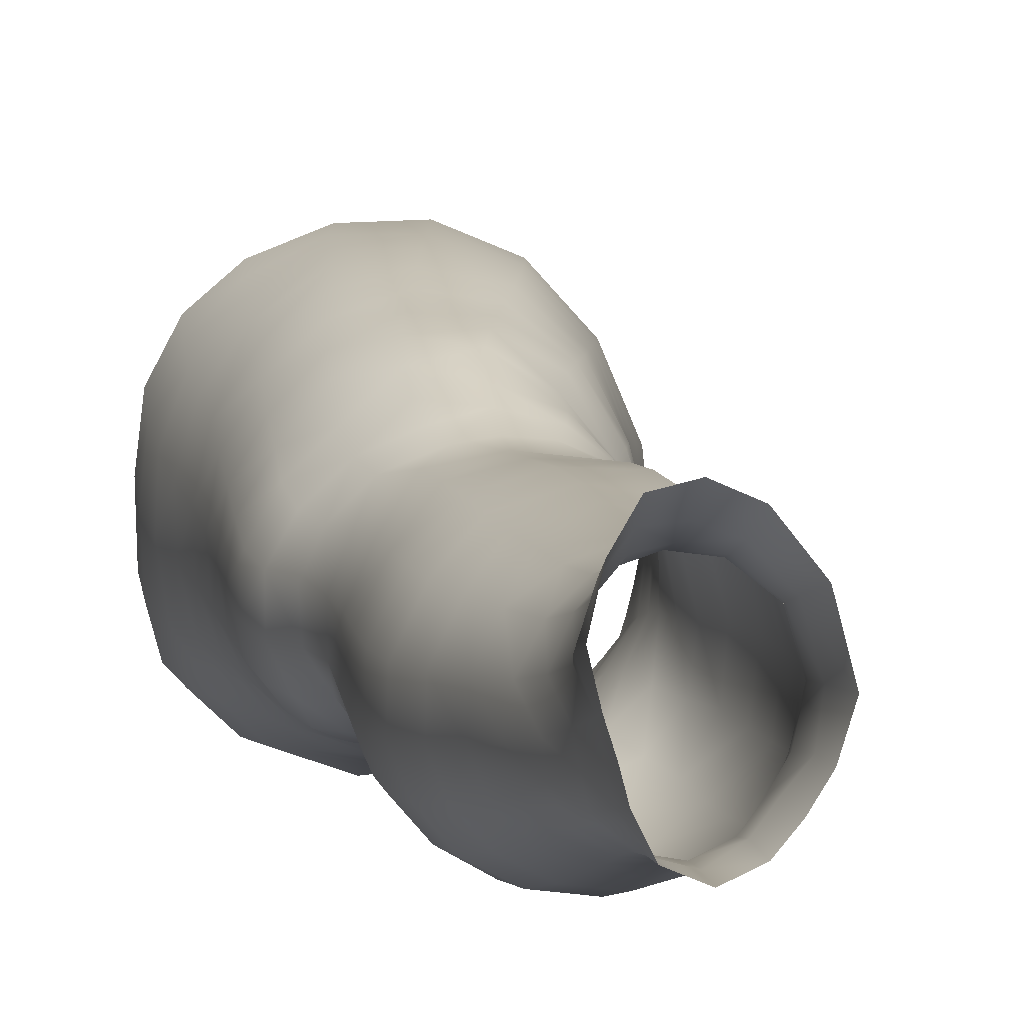
<metadata>
{"format":"obj","ext":"obj","renderer":"f3d","projection":"perspective","resolution":1024,"background":"white","views":[{"elev":-0.7,"azim":-9.2,"up":"+Z"}]}
</metadata>
<code>
o SMPLX-mesh-female.001
v 0.1976 -0.5498 -0.009687
v 0.192 -0.5547 0.03191
v 0.1605 -0.5464 -0.07459
v 0.1249 -0.5456 -0.09122
v 0.1737 -0.5591 0.07277
v 0.1445 -0.5631 0.1033
v 0.1082 -0.5639 0.1176
v 0.083 -0.5402 -0.09599
v 0.03893 -0.5258 -0.08124
v 0.04643 -0.5604 -0.08351
v 0.08564 -0.5662 -0.09069
v 0.1781 -0.5755 -0.04659
v 0.1866 -0.5464 -0.04685
v 0.1534 -0.5727 -0.07187
v 0.19 -0.5805 -0.01108
v 0.1858 -0.5859 0.03003
v 0.1397 -0.594 0.1002
v 0.1035 -0.5936 0.1131
v 0.01317 -0.5626 0.08065
v 0.03697 -0.5641 0.1017
v 0.0339 -0.5886 0.09269
v 0.01171 -0.5842 0.06964
v 0.008024 -0.5327 -0.05223
v -0.002086 -0.5418 -0.0167
v -0.000938 -0.5654 -0.02853
v 0.01548 -0.5603 -0.06139
v 0.1287 -0.6485 0.09093
v 0.09281 -0.6484 0.09978
v 0.09809 -0.622 0.1072
v 0.1344 -0.6222 0.09612
v 0.001262 -0.6037 0.02773
v 0.01157 -0.6085 0.05759
v 0.013 -0.6345 0.04575
v 0.005136 -0.6297 0.01606
v 0.009129 -0.6557 0.00654
v 0.01538 -0.6607 0.03677
v 0.01608 -0.6857 0.02468
v 0.01201 -0.6806 -0.003306
v 0.1679 -0.5911 0.07048
v 0.1712 -0.6409 0.0304
v 0.1558 -0.6463 0.06557
v 0.1617 -0.6197 0.06849
v 0.1781 -0.6145 0.03078
v 0.1221 -0.5706 -0.08618
v -0.000927 -0.5792 0.04022
v -0.0009 -0.5591 0.05295
v 0.01409 -0.6228 -0.04249
v 0.03211 -0.6207 -0.06717
v 0.02415 -0.5918 -0.06454
v 0.005945 -0.5942 -0.03638
v 0.1502 -0.624 -0.06551
v 0.1698 -0.6283 -0.04
v 0.1736 -0.6027 -0.04251
v 0.1516 -0.5989 -0.06797
v 0.177 -0.6345 -0.006935
v 0.1834 -0.6085 -0.008024
v 0.1605 -0.6915 0.02914
v 0.144 -0.6961 0.05932
v 0.1499 -0.6717 0.06254
v 0.1652 -0.6664 0.02975
v 0.1673 -0.6846 -0.005962
v 0.1716 -0.6596 -0.006468
v 0.1663 -0.6532 -0.03838
v 0.163 -0.6779 -0.0366
v 0.147 -0.6726 -0.0603
v 0.1488 -0.6484 -0.06325
v 0.1242 -0.6458 -0.07967
v 0.1249 -0.6695 -0.07664
v 0.09553 -0.6445 -0.08576
v 0.0655 -0.6447 -0.08231
v 0.0711 -0.6685 -0.08119
v 0.09905 -0.6681 -0.08278
v 0.02665 -0.6734 -0.05381
v 0.04587 -0.6705 -0.07207
v 0.03915 -0.6466 -0.06994
v 0.02103 -0.6491 -0.04808
v 0.0512 -0.7658 -0.06974
v 0.07286 -0.7618 -0.07198
v 0.06492 -0.7388 -0.07522
v 0.04262 -0.7421 -0.06936
v 0.09259 -0.7583 -0.077
v 0.1132 -0.757 -0.07741
v 0.1084 -0.7351 -0.07635
v 0.08733 -0.7363 -0.07567
v 0.1429 -0.7399 -0.05121
v 0.1278 -0.736 -0.06867
v 0.1317 -0.7583 -0.06879
v 0.1449 -0.7625 -0.05082
v 0.1566 -0.7674 -0.03008
v 0.1571 -0.7457 -0.03046
v 0.1549 -0.7733 -0.00574
v 0.1591 -0.7524 -0.004684
v 0.1437 -0.7577 0.02065
v 0.1403 -0.778 0.01825
v 0.02271 -0.7791 -0.01606
v 0.02346 -0.774 -0.03939
v 0.01644 -0.7509 -0.03237
v 0.01806 -0.7564 -0.009006
v 0.05002 -0.7621 0.03258
v 0.07106 -0.7627 0.05182
v 0.07071 -0.7842 0.04031
v 0.05145 -0.7843 0.02094
v 0.1637 -0.708 -0.005316
v 0.1561 -0.715 0.02808
v 0.1448 -0.6958 -0.05682
v 0.1599 -0.7013 -0.03433
v 0.03157 -0.6963 -0.05956
v 0.05204 -0.6933 -0.07381
v 0.01688 -0.7098 0.01283
v 0.0134 -0.7046 -0.01329
v 0.1085 -0.7201 0.07132
v 0.137 -0.7191 0.05562
v 0.1298 -0.7407 0.05102
v 0.1031 -0.7423 0.06593
v 0.1615 -0.7306 -0.004742
v 0.1578 -0.7236 -0.03215
v 0.1431 -0.7179 -0.05345
v 0.1259 -0.7144 -0.06997
v 0.105 -0.7134 -0.0766
v 0.08217 -0.7141 -0.07661
v 0.05816 -0.7158 -0.07513
v 0.03665 -0.7189 -0.06498
v 0.01427 -0.7278 -0.02327
v 0.0173 -0.7332 0.001405
v 0.09816 -0.7634 0.0584
v 0.1239 -0.761 0.0432
v 0.1232 -0.7802 0.03636
v 0.09517 -0.7828 0.04644
v 0.09428 -0.8023 0.03678
v 0.07207 -0.8039 0.03056
v 0.09801 -0.7815 -0.07932
v 0.1177 -0.7808 -0.07796
v 0.1353 -0.7814 -0.06942
v 0.1583 -0.789 -0.03184
v 0.1523 -0.7959 -0.005031
v 0.1368 -0.8009 0.01772
v 0.119 -0.8007 0.03125
v 0.03865 -0.8208 -0.04511
v 0.03325 -0.7968 -0.04104
v 0.03138 -0.8003 -0.02072
v 0.03789 -0.8247 -0.0242
v 0.06123 -0.8122 -0.07634
v 0.08075 -0.808 -0.08632
v 0.0786 -0.7842 -0.07182
v 0.06012 -0.789 -0.06565
v 0.1028 -0.8056 -0.09019
v 0.1244 -0.8049 -0.08628
v 0.1437 -0.805 -0.07656
v 0.1506 -0.784 -0.05406
v 0.1578 -0.8077 -0.05819
v 0.1602 -0.8134 -0.0323
v 0.1512 -0.82 -0.000634
v 0.1303 -0.8536 0.01777
v 0.1269 -0.8261 0.01837
v 0.1539 -0.8468 2.1e-05
v 0.1042 -0.9412 0.004038
v 0.1312 -0.9399 0.004548
v 0.1279 -0.9709 -0.001418
v 0.1041 -0.9723 -0.001336
v 0.03997 -0.8508 -0.02837
v 0.03889 -0.8469 -0.05303
v 0.06189 -0.8387 -0.08729
v 0.0837 -0.8348 -0.09757
v 0.1683 -0.8679 -0.03662
v 0.1645 -0.8397 -0.03176
v 0.1631 -0.834 -0.06042
v 0.1658 -0.8627 -0.06525
v 0.04275 -0.9375 -0.0427
v 0.04239 -0.9349 -0.06554
v 0.03946 -0.9046 -0.06377
v 0.03995 -0.9075 -0.0387
v 0.06106 -0.8678 -0.0939
v 0.06133 -0.8982 -0.09806
v 0.08154 -0.8948 -0.1091
v 0.08231 -0.864 -0.105
v 0.1651 -0.9307 -0.04247
v 0.1684 -0.8984 -0.04009
v 0.1663 -0.894 -0.06815
v 0.1636 -0.9272 -0.06956
v 0.1574 -0.8745 -0.005149
v 0.1574 -0.904 -0.01059
v 0.1339 -0.9098 0.009484
v 0.1322 -0.8805 0.01488
v 0.1043 -0.9115 0.01012
v 0.1011 -0.8836 0.01563
v 0.05632 -1.001 -0.06438
v 0.04923 -0.9675 -0.0655
v 0.04935 -0.9701 -0.04401
v 0.05679 -1.003 -0.04473
v 0.08438 -0.9272 -0.1094
v 0.06414 -0.9299 -0.09927
v 0.06934 -0.9629 -0.0958
v 0.08793 -0.9609 -0.1053
v 0.1524 -1 -0.04607
v 0.1595 -0.9649 -0.04458
v 0.1576 -0.9624 -0.06958
v 0.1498 -0.9978 -0.06934
v 0.1255 -1.005 -0.00742
v 0.1499 -0.9679 -0.01719
v 0.145 -1.003 -0.02248
v 0.12 -1.037 -0.01075
v 0.1007 -1.037 -0.009813
v 0.1027 -1.005 -0.006302
v 0.06375 -1.034 -0.04494
v 0.06137 -1.032 -0.06214
v 0.08982 -1.027 -0.09492
v 0.09049 -0.9947 -0.09935
v 0.07349 -0.9965 -0.09093
v 0.07454 -1.029 -0.08647
v 0.1278 -0.995 -0.09641
v 0.1096 -0.9942 -0.1014
v 0.1081 -1.027 -0.09653
v 0.1247 -1.028 -0.09112
v 0.1409 -1.03 -0.06738
v 0.1415 -0.9959 -0.08551
v 0.1347 -1.029 -0.08125
v 0.1446 -1.032 -0.04614
v 0.1386 -1.036 -0.024
v 0.0331 -0.6144 0.08389
v 0.03162 -0.6408 0.07342
v 0.03048 -0.6908 0.0503
v 0.03204 -0.6663 0.06371
v 0.0301 -0.7145 0.0371
v 0.03022 -0.7382 0.02502
v 0.03004 -0.7607 0.01319
v 0.03316 -0.7828 0.003532
v 0.03966 -0.8048 -0.001244
v 0.04573 -0.8287 -0.002944
v 0.05069 -0.8812 -0.009911
v 0.03978 -0.8785 -0.03391
v 0.0497 -0.854 -0.005575
v 0.05407 -0.9398 -0.01862
v 0.05168 -0.9099 -0.01431
v 0.05984 -0.9722 -0.02233
v 0.06568 -1.005 -0.02613
v 0.0719 -1.036 -0.02872
v 0.151 -0.7369 0.02551
v 0.1251 -0.6924 -0.07265
v 0.102 -0.6911 -0.07895
v 0.07669 -0.6915 -0.07886
v 0.05015 -0.7183 0.05913
v 0.07669 -0.7198 0.07239
v 0.07272 -0.7419 0.06322
v 0.04817 -0.7412 0.04717
v 0.09668 -0.8595 0.01872
v 0.07245 -0.8832 0.007011
v 0.06991 -0.8574 0.01147
v 0.09513 -0.8371 0.02188
v 0.1318 -0.8307 -0.09515
v 0.1509 -0.831 -0.08246
v 0.1339 -0.859 -0.1031
v 0.1082 -0.832 -0.09984
v 0.1084 -0.8607 -0.1081
v 0.05678 -0.6714 0.08289
v 0.08733 -0.6736 0.09117
v 0.08187 -0.6973 0.08173
v 0.05326 -0.695 0.07117
v -0.00412 -0.5521 0.01935
v 0.06549 -0.592 0.1091
v 0.07065 -0.5641 0.1156
v 0.06204 -0.6194 0.1016
v 0.05914 -0.6459 0.09285
v 0.05613 -0.8057 0.01479
v 0.06684 -0.8306 0.01613
v 0.07516 -0.9114 0.001108
v 0.07741 -0.9411 -0.0045
v 0.0801 -0.9725 -0.009412
v 0.0822 -1.006 -0.01407
v 0.08428 -1.037 -0.01669
v -0.003668 -0.5727 0.006511
v 0.00031 -0.5988 -0.004088
v 0.006172 -0.6258 -0.01352
v 0.06027 -0.6197 -0.08268
v 0.09213 -0.6201 -0.08764
v 0.08896 -0.594 -0.08901
v 0.05416 -0.5919 -0.08297
v 0.1232 -0.6216 -0.08167
v 0.1226 -0.5964 -0.08356
v 0.1152 -0.6975 0.07777
v 0.1075 -0.8919 -0.1126
v 0.1318 -0.9246 -0.1065
v 0.1332 -0.8904 -0.107
v 0.108 -0.9252 -0.1121
v 0.1535 -0.8911 -0.09143
v 0.1532 -0.8594 -0.08844
v 0.1543 -0.9353 -0.01354
v 0.1098 -0.9597 -0.1078
v 0.1305 -0.9595 -0.1022
v 0.1473 -0.9604 -0.08895
v 0.1516 -0.925 -0.0914
v 0.01079 -0.6521 -0.02178
v 0.01465 -0.6768 -0.03011
v 0.01804 -0.7 -0.03837
v 0.02114 -0.723 -0.04642
v 0.02568 -0.7461 -0.05373
v 0.03401 -0.7696 -0.05823
v 0.04396 -0.7931 -0.05694
v 0.04659 -0.8165 -0.06325
v 0.03888 -0.8752 -0.05932
v 0.04677 -0.8717 -0.07887
v 0.04681 -0.8429 -0.07257
v 0.04742 -0.9016 -0.08276
v 0.05043 -0.9324 -0.08372
v 0.05646 -0.965 -0.08184
v 0.06571 -1.031 -0.07584
v 0.0627 -0.9984 -0.07915
v 0.1225 -0.6733 0.08494
v 0.0682 -1.061 -0.04281
v 0.07057 -1.086 -0.0396
v 0.07064 -1.085 -0.05583
v 0.06694 -1.06 -0.05927
v 0.0876 -1.056 -0.09098
v 0.07418 -1.058 -0.08186
v 0.1048 -1.055 -0.09306
v 0.1016 -1.081 -0.09026
v 0.1141 -1.082 -0.08426
v 0.1196 -1.056 -0.08734
v 0.1279 -1.057 -0.07723
v 0.1324 -1.084 -0.04387
v 0.1376 -1.06 -0.04477
v 0.1334 -1.058 -0.06412
v 0.1284 -1.083 -0.06221
v 0.131 -1.063 -0.02426
v 0.1264 -1.085 -0.02376
v 0.1149 -1.064 -0.01223
v 0.0748 -1.063 -0.02659
v 0.07544 -1.087 -0.02269
v 0.08631 -1.082 -0.08772
v 0.07548 -1.084 -0.07771
v 0.06823 -1.059 -0.071
v 0.07266 -1.085 -0.06704
v 0.07211 -1.111 -0.05195
v 0.06643 -1.11 -0.0363
v 0.08534 -1.108 -0.08689
v 0.07716 -1.11 -0.07491
v 0.1119 -1.107 -0.08309
v 0.09973 -1.107 -0.09068
v 0.1289 -1.107 -0.0617
v 0.1218 -1.082 -0.07369
v 0.1201 -1.107 -0.07218
v 0.1313 -1.108 -0.04422
v 0.1249 -1.107 -0.02186
v 0.07272 -1.109 -0.01773
v 0.07458 -1.111 -0.06377
v 0.08514 -1.064 -0.01486
v 0.085 -1.087 -0.01149
v 0.09856 -1.064 -0.01028
v 0.1117 -1.086 -0.01146
v 0.09751 -1.086 -0.008417
v 0.08288 -1.107 -0.004739
v 0.1109 -1.108 -0.007859
v 0.09731 -1.107 -0.003054
v 0.1298 -1.126 -0.06429
v 0.1357 -1.126 -0.04607
v 0.122 -1.126 -0.0767
v 0.09917 -1.126 -0.09367
v 0.1131 -1.126 -0.08734
v 0.08176 -1.123 0.003599
v 0.07168 -1.127 -0.01253
v 0.09772 -1.121 0.007625
v 0.1135 -1.123 0.000933
v 0.06622 -1.13 -0.03357
v 0.07029 -1.13 -0.05066
v 0.0741 -1.13 -0.06235
v 0.08453 -1.128 -0.08775
v 0.07718 -1.129 -0.07362
v 0.1283 -1.127 -0.01862
v 0.09482 -0.8187 0.02697
v 0.07871 -0.8175 0.02436
v 0.1129 -0.8157 0.02591
f 8 10 9
f 17 7 18
f 27 29 28
f 31 33 32
f 35 37 36
f 6 39 5
f 40 42 41
f 51 53 52
f 22 46 45
f 55 43 40
f 62 64 63
f 73 75 74
f 69 71 70
f 77 79 78
f 95 97 96
f 85 87 86
f 89 92 91
f 64 105 65
f 116 85 117
f 82 131 81
f 134 150 149
f 119 84 120
f 180 182 181
f 194 196 195
f 218 198 201
f 142 144 143
f 210 212 211
f 37 223 221
f 183 184 182
f 189 205 204
f 111 113 112
f 168 170 169
f 133 147 132
f 124 225 224
f 156 158 157
f 220 32 33
f 214 215 197
f 221 36 37
f 109 38 110
f 91 134 89
f 225 95 226
f 13 15 12
f 80 121 79
f 99 101 100
f 143 162 142
f 229 160 230
f 189 234 188
f 145 78 144
f 190 192 191
f 226 140 227
f 165 180 164
f 232 171 168
f 241 243 242
f 251 252 249
f 93 113 126
f 105 118 238
f 254 256 255
f 124 110 123
f 9 26 23
f 221 241 257
f 102 227 263
f 264 231 247
f 24 270 258
f 273 275 274
f 274 278 277
f 70 74 75
f 111 256 242
f 244 100 243
f 61 106 64
f 107 74 108
f 72 240 71
f 79 120 84
f 185 265 184
f 211 288 210
f 268 202 203
f 195 200 194
f 104 115 103
f 292 110 38
f 294 107 122
f 294 97 123
f 297 96 296
f 191 304 303
f 57 59 58
f 280 175 253
f 81 144 78
f 88 90 89
f 203 267 268
f 197 217 214
f 235 204 236
f 94 135 91
f 281 289 288
f 116 103 115
f 239 68 238
f 50 272 271
f 299 301 300
f 206 211 212
f 145 298 297
f 66 68 67
f 1 16 15
f 149 89 134
f 286 177 181
f 80 296 295
f 76 292 291
f 240 121 108
f 251 284 282
f 106 117 105
f 227 141 228
f 30 18 29
f 54 12 53
f 31 270 271
f 276 11 275
f 222 262 220
f 53 15 56
f 56 16 43
f 275 44 278
f 55 63 52
f 104 58 112
f 274 70 273
f 259 219 261
f 219 22 32
f 182 286 181
f 282 253 251
f 179 284 178
f 164 181 177
f 173 303 302
f 161 230 160
f 162 175 172
f 166 151 165
f 183 155 153
f 185 153 245
f 248 247 245
f 252 147 249
f 262 255 28
f 193 283 287
f 34 36 33
f 161 298 301
f 232 188 234
f 23 25 24
f 308 310 309
f 312 209 206
f 314 316 315
f 329 330 313
f 323 319 320
f 323 201 325
f 332 309 310
f 336 315 316
f 310 344 332
f 176 199 195
f 281 280 282
f 197 289 196
f 146 163 143
f 235 267 234
f 165 152 155
f 267 156 266
f 341 322 319
f 193 208 192
f 43 39 42
f 247 229 246
f 327 345 326
f 202 345 347
f 347 348 325
f 311 204 205
f 214 320 321
f 308 236 204
f 218 320 217
f 314 206 212
f 346 343 350
f 213 318 317
f 353 340 338
f 352 358 360
f 184 157 182
f 184 266 156
f 324 325 348
f 83 118 86
f 138 140 139
f 87 132 82
f 115 90 116
f 132 146 131
f 206 208 207
f 135 151 134
f 172 174 173
f 186 188 187
f 138 160 141
f 153 152 154
f 176 178 177
f 224 99 244
f 266 234 267
f 233 230 171
f 102 225 226
f 92 237 93
f 362 343 333
f 363 333 332
f 356 334 337
f 342 354 341
f 351 367 342
f 129 369 368
f 102 130 101
f 313 328 329
f 260 18 7
f 28 261 262
f 248 370 368
f 369 248 368
f 279 255 256
f 351 349 352
f 307 28 255
f 257 242 256
f 265 232 266
f 273 75 48
f 174 191 173
f 27 59 41
f 32 45 31
f 112 237 104
f 17 42 39
f 126 94 93
f 114 126 113
f 30 41 42
f 137 128 129
f 60 41 59
f 88 133 87
f 285 178 284
f 45 258 270
f 138 297 298
f 208 305 306
f 215 213 210
f 162 300 301
f 119 238 118
f 263 369 130
f 172 302 300
f 34 271 272
f 290 196 289
f 170 300 302
f 280 190 174
f 54 277 278
f 187 303 304
f 29 259 261
f 96 295 296
f 35 272 291
f 340 316 339
f 339 317 318
f 123 293 294
f 370 136 137
f 72 67 68
f 305 313 330
f 207 287 211
f 16 5 39
f 331 311 330
f 331 335 344
f 215 288 289
f 14 278 44
f 160 228 141
f 355 336 340
f 259 20 21
f 47 49 48
f 125 127 126
f 248 153 154
f 142 301 298
f 290 282 284
f 123 98 124
f 245 246 185
f 25 271 270
f 242 114 111
f 131 143 144
f 81 83 82
f 129 101 130
f 128 100 101
f 93 91 92
f 198 199 158
f 194 218 217
f 122 295 294
f 65 238 68
f 261 220 262
f 136 152 135
f 201 203 202
f 244 223 224
f 268 236 269
f 58 307 279
f 57 103 61
f 186 305 205
f 61 60 57
f 11 4 44
f 164 166 165
f 150 250 148
f 250 167 285
f 179 195 196
f 246 233 265
f 287 281 288
f 159 198 158
f 192 306 304
f 48 76 47
f 50 26 49
f 109 224 223
f 51 67 277
f 52 66 51
f 349 350 352
f 361 352 360
f 171 299 170
f 188 169 187
f 319 321 320
f 312 315 328
f 334 329 328
f 324 341 319
f 40 62 55
f 47 291 272
f 348 342 324
f 167 177 178
f 317 212 213
f 337 357 356
f 205 330 311
f 338 339 322
f 326 269 236
f 350 359 358
f 49 10 276
f 326 309 327
f 333 327 309
f 337 328 315
f 220 36 222
f 325 202 347
f 322 318 321
f 347 346 349
f 129 370 137
f 52 56 55
f 253 163 252
f 344 366 364
f 186 304 306
f 38 291 292
f 285 249 250
f 169 302 303
f 199 157 158
f 82 86 87
f 338 354 353
f 48 276 273
f 297 77 145
f 73 293 292
f 125 243 100
f 14 4 3
f 222 257 254
f 263 228 264
f 149 148 133
f 69 277 67
f 86 117 85
f 112 279 111
f 216 321 318
f 148 249 147
f 332 364 363
f 365 335 334
f 71 108 74
f 95 139 140
f 120 239 119
f 84 78 79
f 136 127 137
f 65 63 64
f 108 122 107
f 12 3 13
f 19 21 20
f 8 11 10
f 17 6 7
f 27 30 29
f 31 34 33
f 35 38 37
f 6 17 39
f 40 43 42
f 51 54 53
f 22 19 46
f 55 56 43
f 62 61 64
f 73 76 75
f 69 72 71
f 77 80 79
f 95 98 97
f 85 88 87
f 89 90 92
f 64 106 105
f 116 90 85
f 82 132 131
f 134 151 150
f 119 83 84
f 180 183 182
f 194 197 196
f 218 200 198
f 142 145 144
f 210 213 212
f 37 109 223
f 183 185 184
f 189 186 205
f 111 114 113
f 168 171 170
f 133 148 147
f 124 98 225
f 156 159 158
f 220 219 32
f 214 216 215
f 221 222 36
f 109 37 38
f 91 135 134
f 225 98 95
f 13 1 15
f 80 122 121
f 99 102 101
f 143 163 162
f 229 231 160
f 189 235 234
f 145 77 78
f 190 193 192
f 226 95 140
f 165 155 180
f 232 233 171
f 241 244 243
f 251 253 252
f 93 237 113
f 105 117 118
f 254 257 256
f 124 109 110
f 9 10 26
f 221 223 241
f 102 226 227
f 264 228 231
f 24 25 270
f 273 276 275
f 274 275 278
f 70 71 74
f 111 279 256
f 244 99 100
f 61 103 106
f 107 73 74
f 72 239 240
f 79 121 120
f 185 246 265
f 211 287 288
f 268 269 202
f 195 199 200
f 104 237 115
f 292 293 110
f 294 293 107
f 294 295 97
f 297 139 96
f 191 192 304
f 57 60 59
f 280 174 175
f 81 131 144
f 88 85 90
f 203 159 267
f 197 194 217
f 235 189 204
f 94 136 135
f 281 290 289
f 116 106 103
f 239 72 68
f 50 47 272
f 299 161 301
f 206 207 211
f 145 142 298
f 66 65 68
f 1 2 16
f 149 88 89
f 286 176 177
f 80 77 296
f 76 73 292
f 240 120 121
f 251 285 284
f 106 116 117
f 227 140 141
f 30 17 18
f 54 14 12
f 31 45 270
f 276 10 11
f 222 254 262
f 53 12 15
f 56 15 16
f 275 11 44
f 55 62 63
f 104 57 58
f 274 69 70
f 259 21 219
f 219 21 22
f 182 157 286
f 282 280 253
f 179 290 284
f 164 180 181
f 173 191 303
f 161 299 230
f 162 163 175
f 166 150 151
f 183 180 155
f 185 183 153
f 248 264 247
f 252 146 147
f 262 254 255
f 193 190 283
f 34 35 36
f 161 138 298
f 232 168 188
f 23 26 25
f 308 311 310
f 312 313 209
f 314 317 316
f 329 331 330
f 323 324 319
f 323 218 201
f 332 333 309
f 336 337 315
f 310 331 344
f 176 286 199
f 281 283 280
f 197 215 289
f 146 252 163
f 235 268 267
f 165 151 152
f 267 159 156
f 341 338 322
f 193 207 208
f 43 16 39
f 247 231 229
f 327 346 345
f 202 269 345
f 347 349 348
f 311 308 204
f 214 217 320
f 308 326 236
f 218 323 320
f 314 312 206
f 346 327 343
f 213 216 318
f 353 355 340
f 352 350 358
f 184 156 157
f 184 265 266
f 324 323 325
f 83 119 118
f 138 141 140
f 87 133 132
f 115 92 90
f 132 147 146
f 206 209 208
f 135 152 151
f 172 175 174
f 186 189 188
f 138 161 160
f 153 155 152
f 176 179 178
f 224 225 99
f 266 232 234
f 233 229 230
f 102 99 225
f 92 115 237
f 362 359 343
f 363 362 333
f 356 365 334
f 342 367 354
f 351 361 367
f 129 130 369
f 102 263 130
f 313 312 328
f 260 259 18
f 28 29 261
f 248 154 370
f 369 264 248
f 279 307 255
f 351 348 349
f 307 27 28
f 257 241 242
f 265 233 232
f 273 70 75
f 174 190 191
f 27 307 59
f 32 22 45
f 112 113 237
f 17 30 42
f 126 127 94
f 114 125 126
f 30 27 41
f 137 127 128
f 60 40 41
f 88 149 133
f 285 167 178
f 45 46 258
f 138 139 297
f 208 209 305
f 215 216 213
f 162 172 300
f 119 239 238
f 263 264 369
f 172 173 302
f 34 31 271
f 290 179 196
f 170 299 300
f 280 283 190
f 54 51 277
f 187 169 303
f 29 18 259
f 96 97 295
f 35 34 272
f 340 336 316
f 339 316 317
f 123 110 293
f 370 154 136
f 72 69 67
f 305 209 313
f 207 193 287
f 16 2 5
f 331 310 311
f 331 329 335
f 215 210 288
f 14 54 278
f 160 231 228
f 355 357 336
f 259 260 20
f 47 50 49
f 125 128 127
f 248 245 153
f 142 162 301
f 290 281 282
f 123 97 98
f 245 247 246
f 25 50 271
f 242 243 114
f 131 146 143
f 81 84 83
f 129 128 101
f 128 125 100
f 93 94 91
f 198 200 199
f 194 200 218
f 122 80 295
f 65 105 238
f 261 219 220
f 136 154 152
f 201 198 203
f 244 241 223
f 268 235 236
f 58 59 307
f 57 104 103
f 186 306 305
f 61 62 60
f 11 8 4
f 164 167 166
f 150 166 250
f 250 166 167
f 179 176 195
f 246 229 233
f 287 283 281
f 159 203 198
f 192 208 306
f 48 75 76
f 50 25 26
f 109 124 224
f 51 66 67
f 52 63 66
f 349 346 350
f 361 351 352
f 171 230 299
f 188 168 169
f 319 322 321
f 312 314 315
f 334 335 329
f 324 342 341
f 40 60 62
f 47 76 291
f 348 351 342
f 167 164 177
f 317 314 212
f 337 336 357
f 205 305 330
f 338 340 339
f 326 345 269
f 350 343 359
f 49 26 10
f 326 308 309
f 333 343 327
f 337 334 328
f 220 33 36
f 325 201 202
f 322 339 318
f 347 345 346
f 129 368 370
f 52 53 56
f 253 175 163
f 344 335 366
f 186 187 304
f 38 35 291
f 285 251 249
f 169 170 302
f 199 286 157
f 82 83 86
f 338 341 354
f 48 49 276
f 297 296 77
f 73 107 293
f 125 114 243
f 14 44 4
f 222 221 257
f 263 227 228
f 149 150 148
f 69 274 277
f 86 118 117
f 112 58 279
f 216 214 321
f 148 250 249
f 332 344 364
f 365 366 335
f 71 240 108
f 95 96 139
f 120 240 239
f 84 81 78
f 136 94 127
f 65 66 63
f 108 121 122
f 12 14 3
f 19 22 21

</code>
